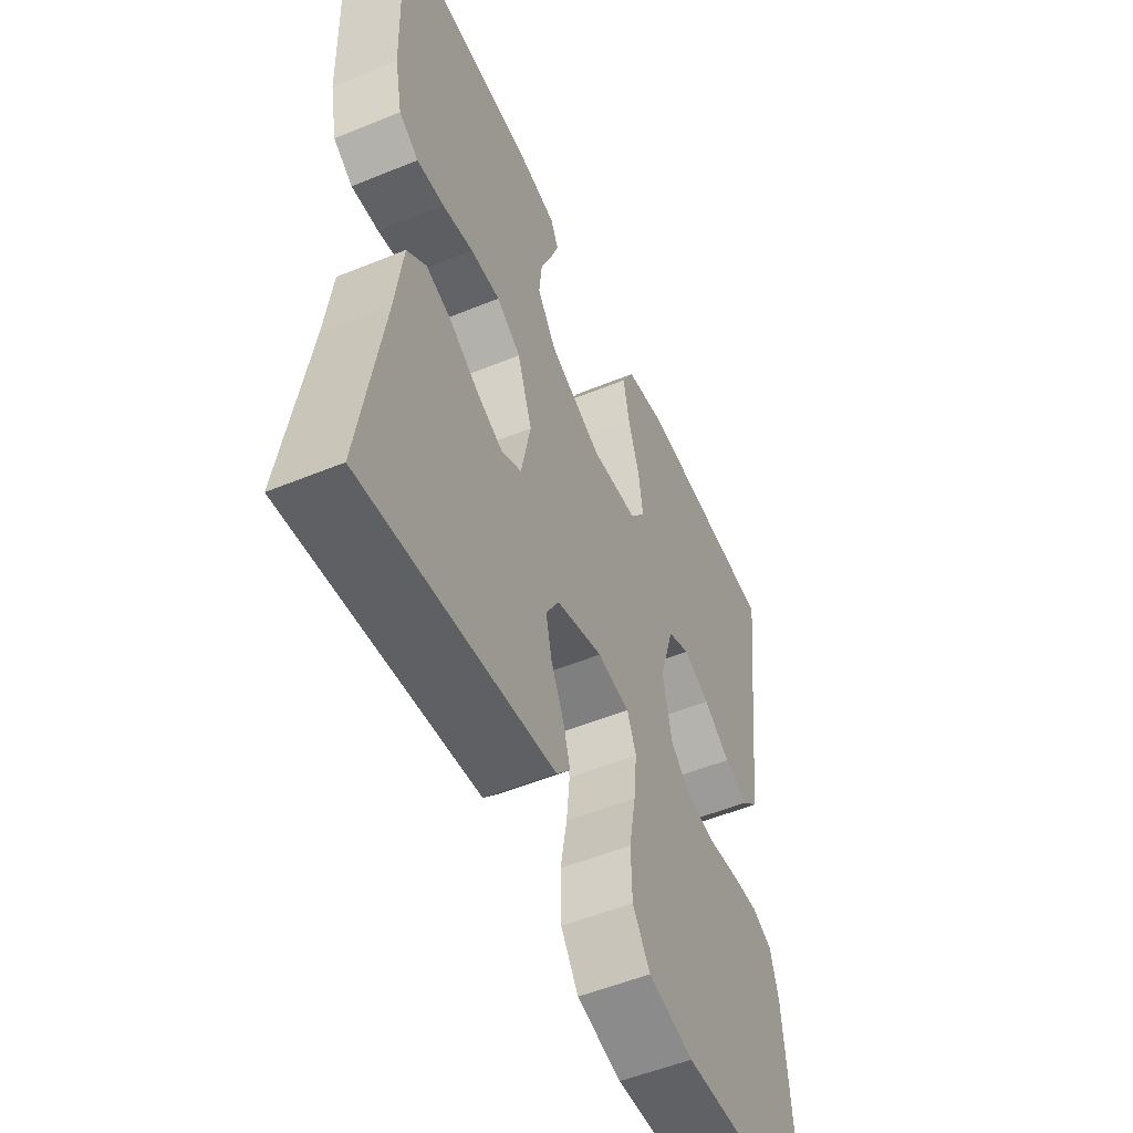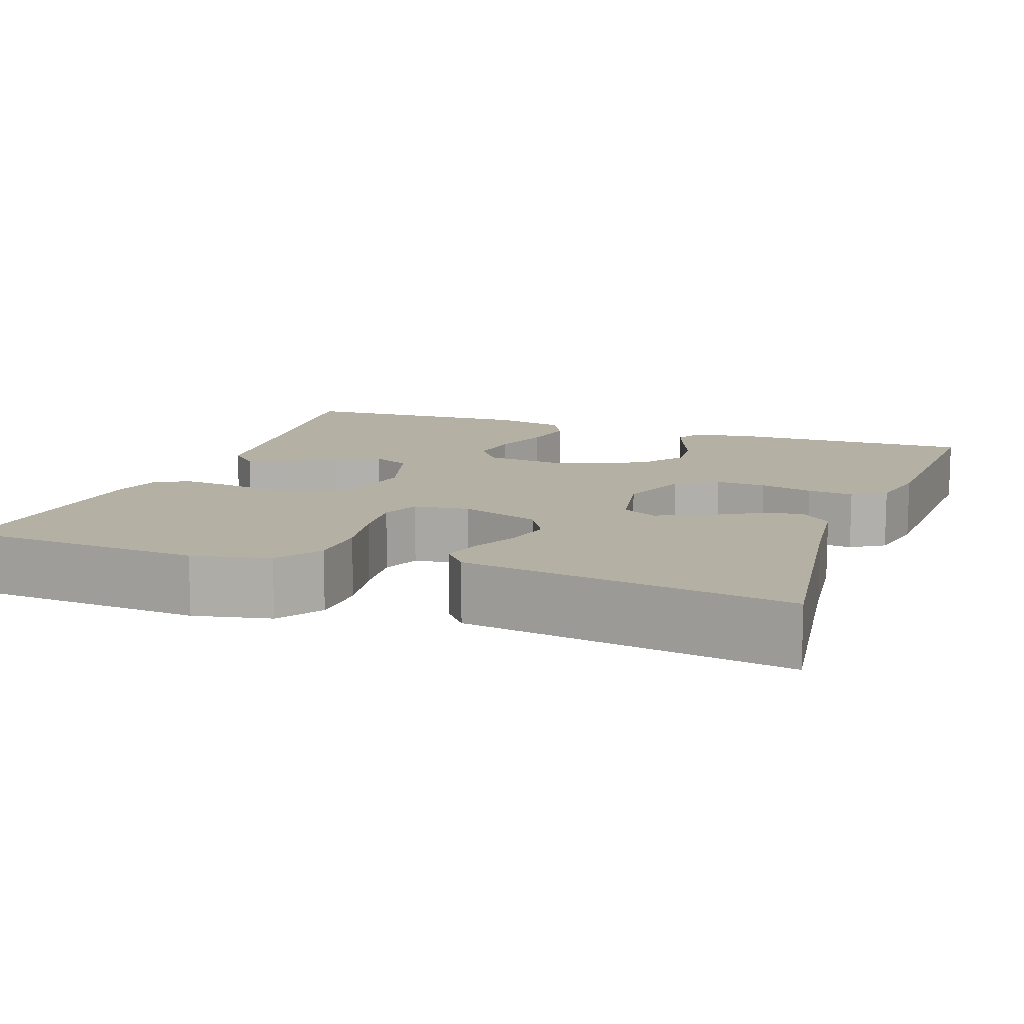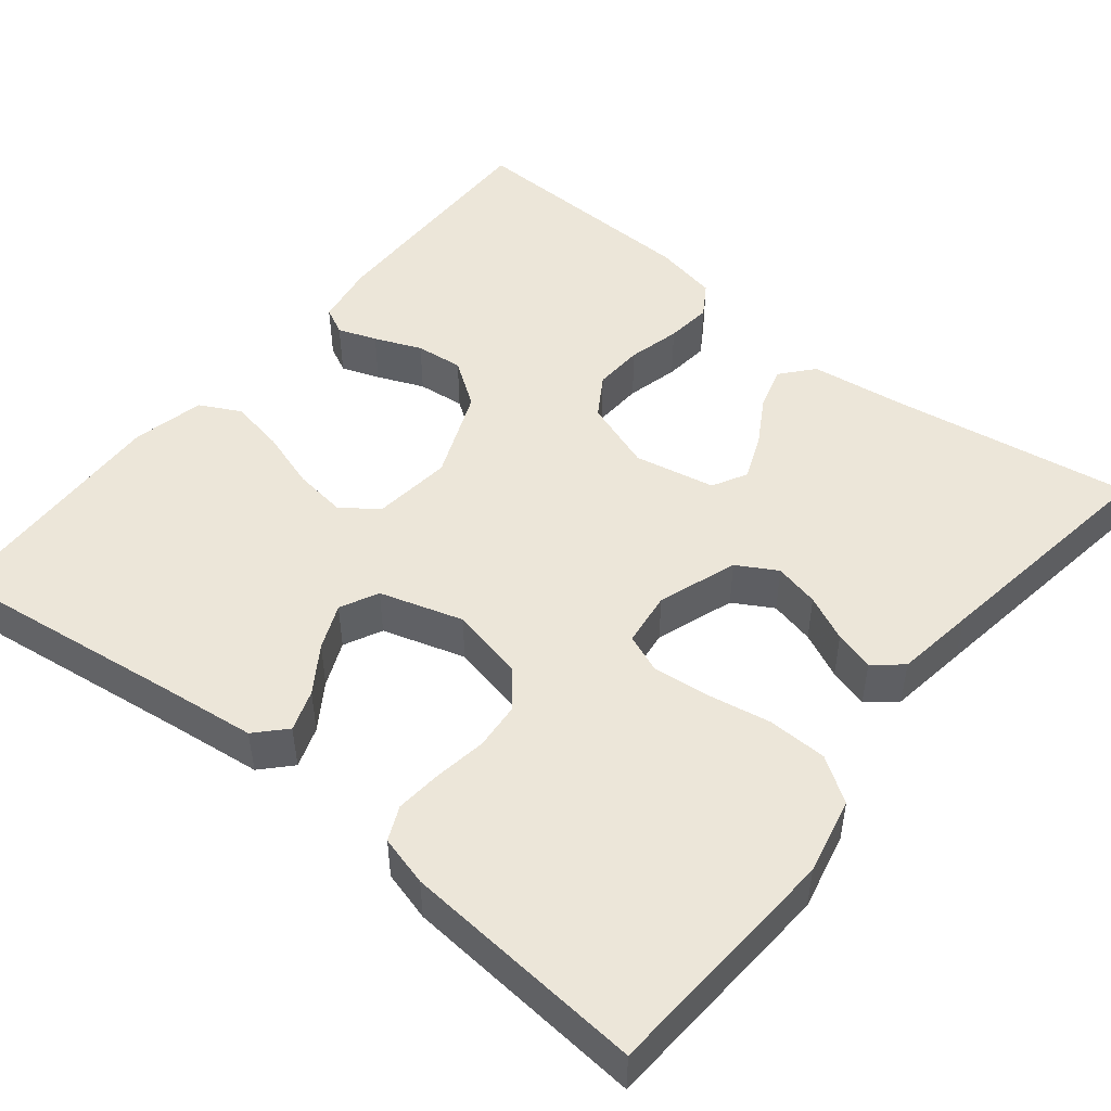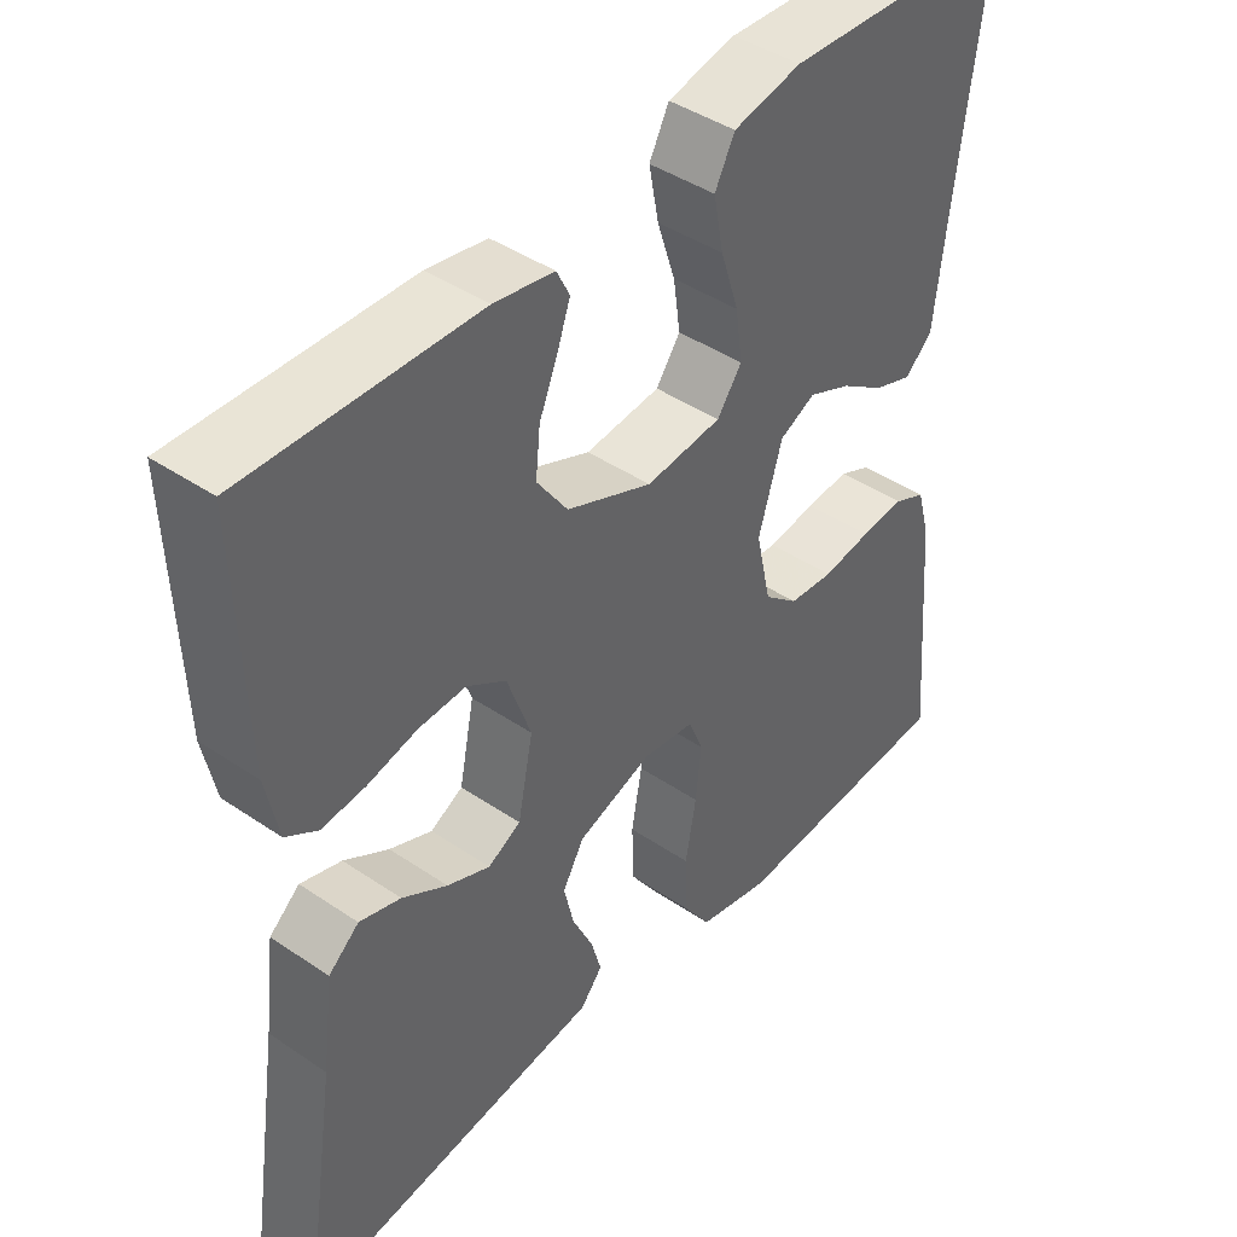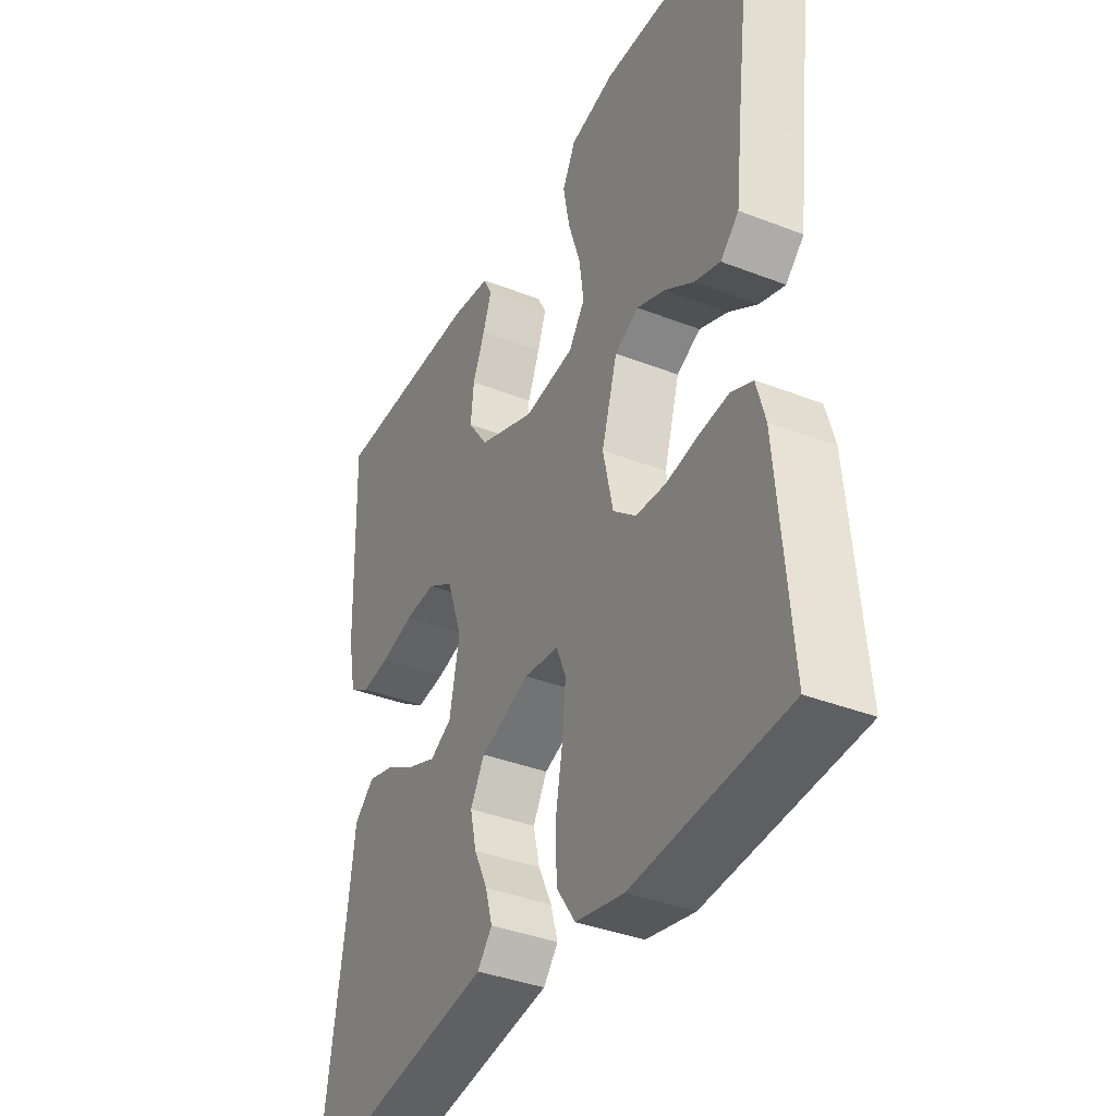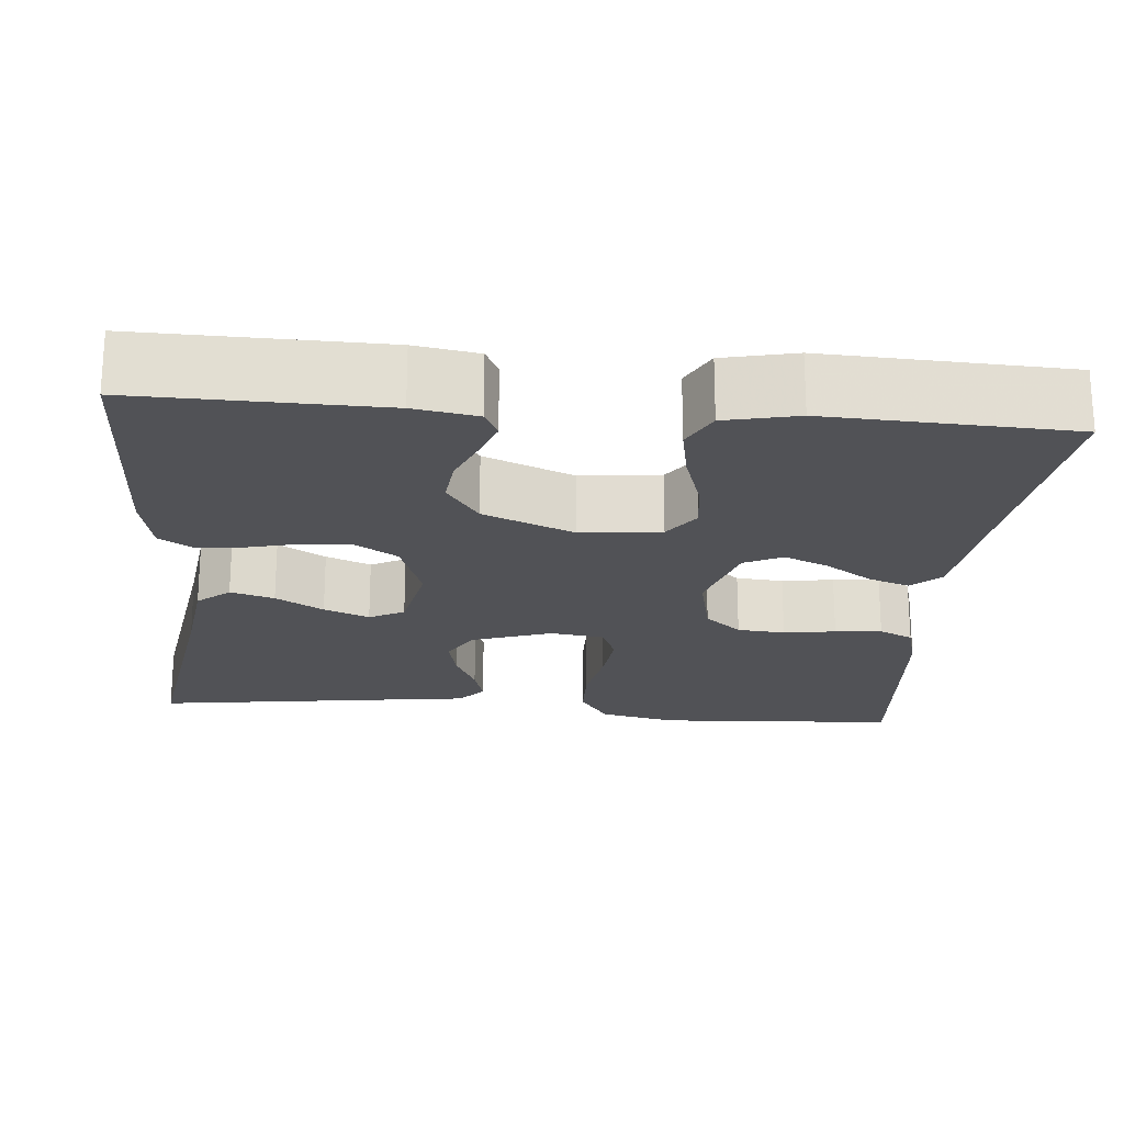
<metadata>
{"format":"obj","ext":"obj","renderer":"f3d","projection":"perspective","resolution":1024,"background":"white","views":[{"elev":-53.2,"azim":-66.3,"up":"+Z"},{"elev":11.6,"azim":-159.9,"up":"+Y"},{"elev":48.7,"azim":128.9,"up":"+Y"},{"elev":43.0,"azim":-51.1,"up":"+Z"},{"elev":-38.0,"azim":63.7,"up":"+Z"},{"elev":-21.2,"azim":-5.1,"up":"+Y"}]}
</metadata>
<code>
v 0.5 0.07 0.5
v 0.462 0.07 0.2
v 0.448 0.07 0.08
v 0.412 0.07 0.046
v 0.361 0.07 0.064
v 0.304 0.07 0.102
v 0.248 0.07 0.126
v 0.201 0.07 0.103
v 0.17 0.07 0
v 0.19 0.07 -0.091
v 0.235 0.07 -0.129
v 0.294 0.07 -0.134
v 0.358 0.07 -0.124
v 0.416 0.07 -0.119
v 0.458 0.07 -0.138
v 0.475 0.07 -0.2
v 0.5 0.07 -0.5
v 0.2 0.07 -0.518
v 0.105 0.07 -0.497
v 0.068 0.07 -0.442
v 0.066 0.07 -0.368
v 0.08 0.07 -0.289
v 0.087 0.07 -0.219
v 0.068 0.07 -0.172
v 0 0.07 -0.163
v -0.098 0.07 -0.197
v -0.126 0.07 -0.246
v -0.113 0.07 -0.302
v -0.086 0.07 -0.359
v -0.072 0.07 -0.408
v -0.101 0.07 -0.443
v -0.2 0.07 -0.457
v -0.5 0.07 -0.5
v -0.454 0.07 -0.2
v -0.439 0.07 -0.083
v -0.399 0.07 -0.049
v -0.345 0.07 -0.065
v -0.286 0.07 -0.1
v -0.23 0.07 -0.123
v -0.187 0.07 -0.1
v -0.167 0.07 0
v -0.198 0.07 0.088
v -0.249 0.07 0.12
v -0.311 0.07 0.117
v -0.376 0.07 0.101
v -0.433 0.07 0.095
v -0.474 0.07 0.121
v -0.49 0.07 0.2
v -0.5 0.07 0.5
v -0.2 0.07 0.495
v -0.122 0.07 0.482
v -0.105 0.07 0.448
v -0.122 0.07 0.4
v -0.146 0.07 0.342
v -0.152 0.07 0.283
v -0.112 0.07 0.226
v 0 0.07 0.18
v 0.099 0.07 0.191
v 0.131 0.07 0.236
v 0.122 0.07 0.301
v 0.098 0.07 0.375
v 0.085 0.07 0.443
v 0.111 0.07 0.493
v 0.2 0.07 0.513
v 0.5 0 0.5
v 0.462 0 0.2
v 0.448 0 0.08
v 0.412 0 0.046
v 0.361 0 0.064
v 0.304 0 0.102
v 0.248 0 0.126
v 0.201 0 0.103
v 0.17 0 0
v 0.19 0 -0.091
v 0.235 0 -0.129
v 0.294 0 -0.134
v 0.358 0 -0.124
v 0.416 0 -0.119
v 0.458 0 -0.138
v 0.475 0 -0.2
v 0.5 0 -0.5
v 0.2 0 -0.518
v 0.105 0 -0.497
v 0.068 0 -0.442
v 0.066 0 -0.368
v 0.08 0 -0.289
v 0.087 0 -0.219
v 0.068 0 -0.172
v 0 0 -0.163
v -0.098 0 -0.197
v -0.126 0 -0.246
v -0.113 0 -0.302
v -0.086 0 -0.359
v -0.072 0 -0.408
v -0.101 0 -0.443
v -0.2 0 -0.457
v -0.5 0 -0.5
v -0.454 0 -0.2
v -0.439 0 -0.083
v -0.399 0 -0.049
v -0.345 0 -0.065
v -0.286 0 -0.1
v -0.23 0 -0.123
v -0.187 0 -0.1
v -0.167 0 0
v -0.198 0 0.088
v -0.249 0 0.12
v -0.311 0 0.117
v -0.376 0 0.101
v -0.433 0 0.095
v -0.474 0 0.121
v -0.49 0 0.2
v -0.5 0 0.5
v -0.2 0 0.495
v -0.122 0 0.482
v -0.105 0 0.448
v -0.122 0 0.4
v -0.146 0 0.342
v -0.152 0 0.283
v -0.112 0 0.226
v 0 0 0.18
v 0.099 0 0.191
v 0.131 0 0.236
v 0.122 0 0.301
v 0.098 0 0.375
v 0.085 0 0.443
v 0.111 0 0.493
v 0.2 0 0.513
f 63 64 1 2
f 60 61 62 63
f 59 60 63 2
f 58 59 2 3
f 51 52 53 54
f 49 50 51 54
f 49 54 55
f 48 49 55 56
f 44 45 46 47
f 43 44 47 48
f 35 36 37 38
f 34 35 38 39
f 32 33 34 39
f 31 32 39 40
f 28 29 30 31
f 27 28 31 40
f 19 20 21 22
f 19 22 23
f 18 19 23
f 17 18 23
f 16 17 23 24
f 12 13 14 15
f 12 15 16 24
f 3 4 5 6
f 3 6 7
f 58 3 7
f 57 58 7 8
f 43 48 56 57
f 42 43 57 8
f 41 42 8 9
f 26 27 40 41
f 25 26 41 9
f 11 12 24 25
f 10 11 25
f 9 10 25
f 66 65 128 127
f 127 126 125 124
f 66 127 124 123
f 67 66 123 122
f 118 117 116 115
f 118 115 114 113
f 119 118 113
f 120 119 113 112
f 111 110 109 108
f 112 111 108 107
f 102 101 100 99
f 103 102 99 98
f 103 98 97 96
f 104 103 96 95
f 95 94 93 92
f 104 95 92 91
f 86 85 84 83
f 87 86 83
f 87 83 82
f 87 82 81
f 88 87 81 80
f 79 78 77 76
f 88 80 79 76
f 70 69 68 67
f 71 70 67
f 71 67 122
f 72 71 122 121
f 121 120 112 107
f 72 121 107 106
f 73 72 106 105
f 105 104 91 90
f 73 105 90 89
f 89 88 76 75
f 89 75 74
f 89 74 73
f 1 65 66 2
f 2 66 67 3
f 3 67 68 4
f 4 68 69 5
f 5 69 70 6
f 6 70 71 7
f 7 71 72 8
f 8 72 73 9
f 9 73 74 10
f 10 74 75 11
f 11 75 76 12
f 12 76 77 13
f 13 77 78 14
f 14 78 79 15
f 15 79 80 16
f 16 80 81 17
f 17 81 82 18
f 18 82 83 19
f 19 83 84 20
f 20 84 85 21
f 21 85 86 22
f 22 86 87 23
f 23 87 88 24
f 24 88 89 25
f 25 89 90 26
f 26 90 91 27
f 27 91 92 28
f 28 92 93 29
f 29 93 94 30
f 30 94 95 31
f 31 95 96 32
f 32 96 97 33
f 33 97 98 34
f 34 98 99 35
f 35 99 100 36
f 36 100 101 37
f 37 101 102 38
f 38 102 103 39
f 39 103 104 40
f 40 104 105 41
f 41 105 106 42
f 42 106 107 43
f 43 107 108 44
f 44 108 109 45
f 45 109 110 46
f 46 110 111 47
f 47 111 112 48
f 48 112 113 49
f 49 113 114 50
f 50 114 115 51
f 51 115 116 52
f 52 116 117 53
f 53 117 118 54
f 54 118 119 55
f 55 119 120 56
f 56 120 121 57
f 57 121 122 58
f 58 122 123 59
f 59 123 124 60
f 60 124 125 61
f 61 125 126 62
f 62 126 127 63
f 63 127 128 64
f 64 128 65 1

</code>
